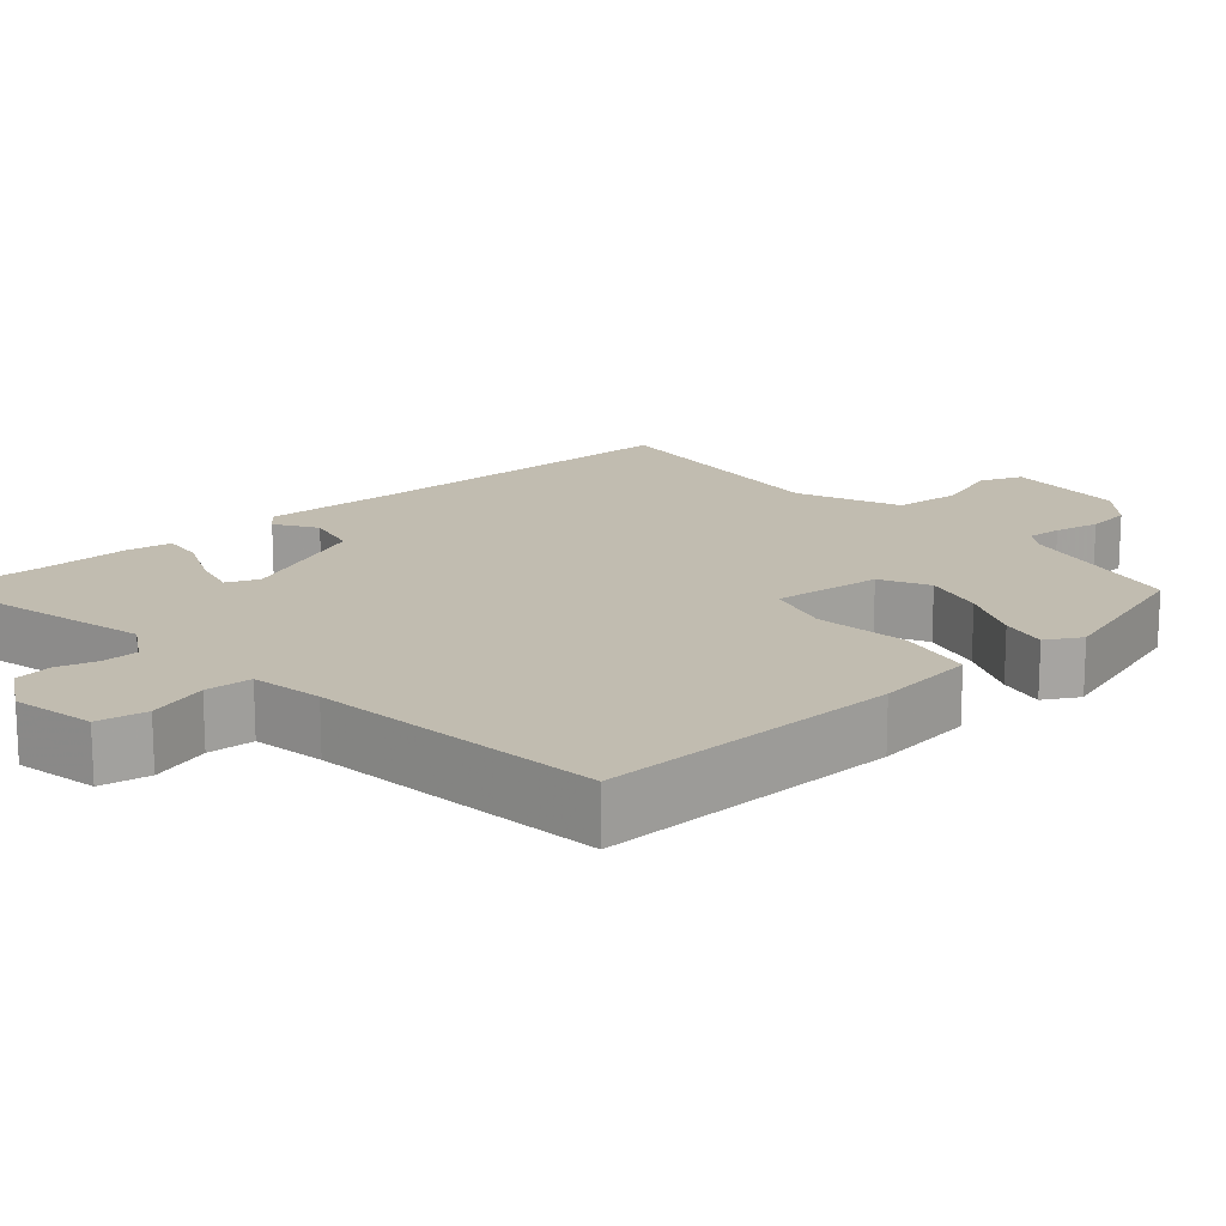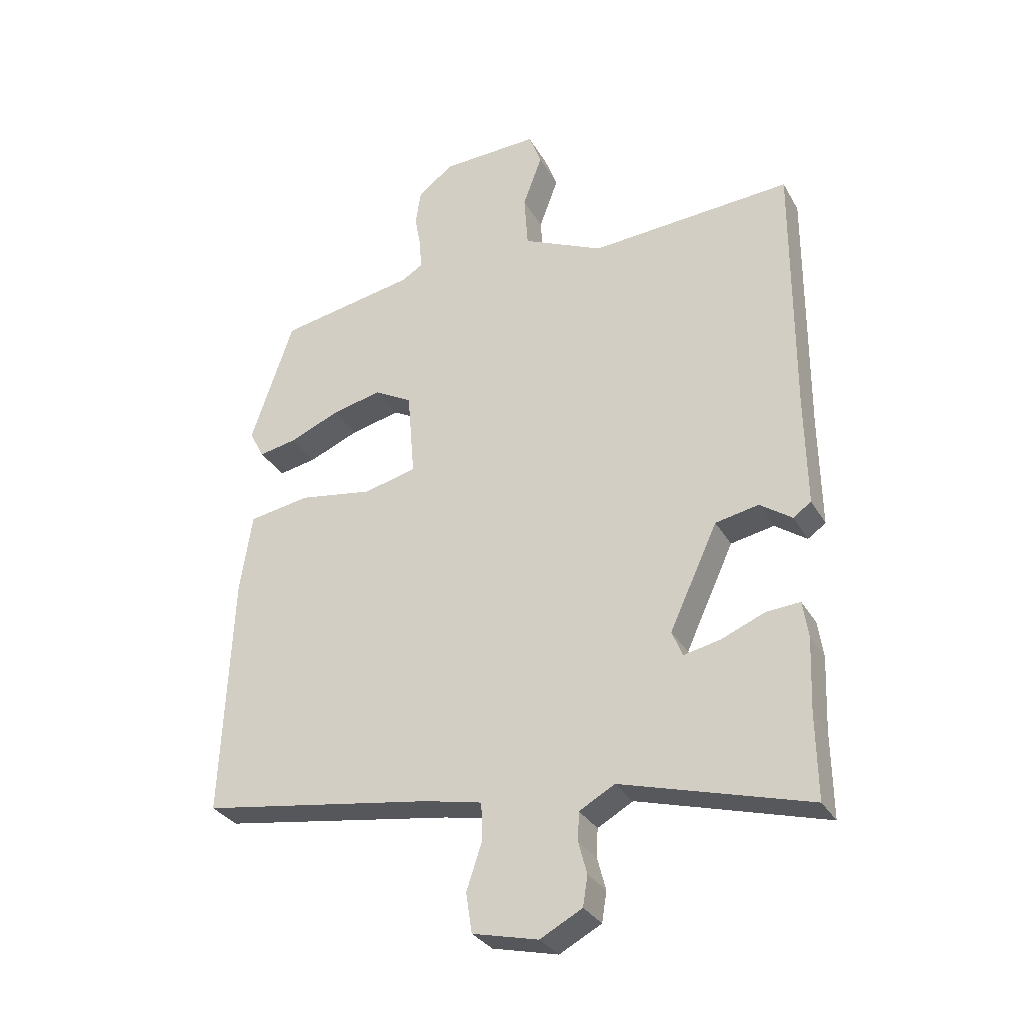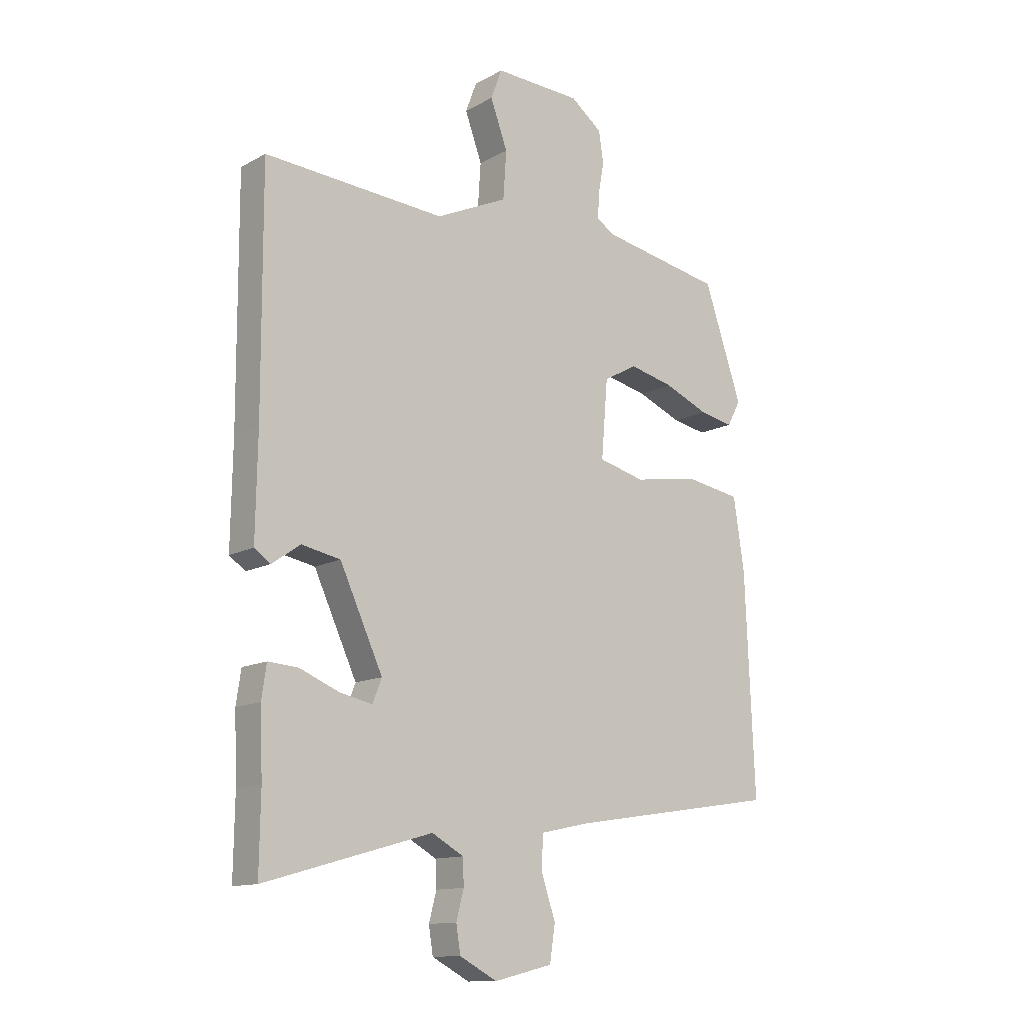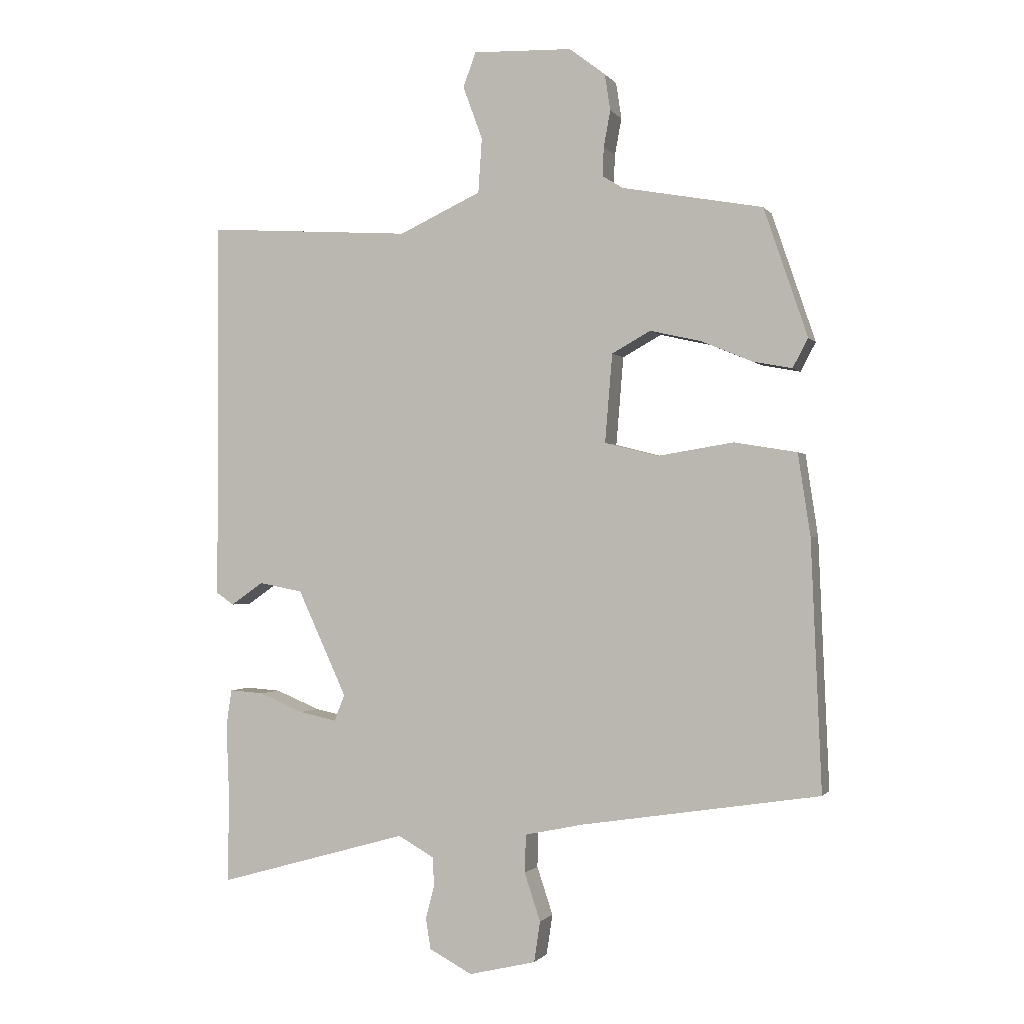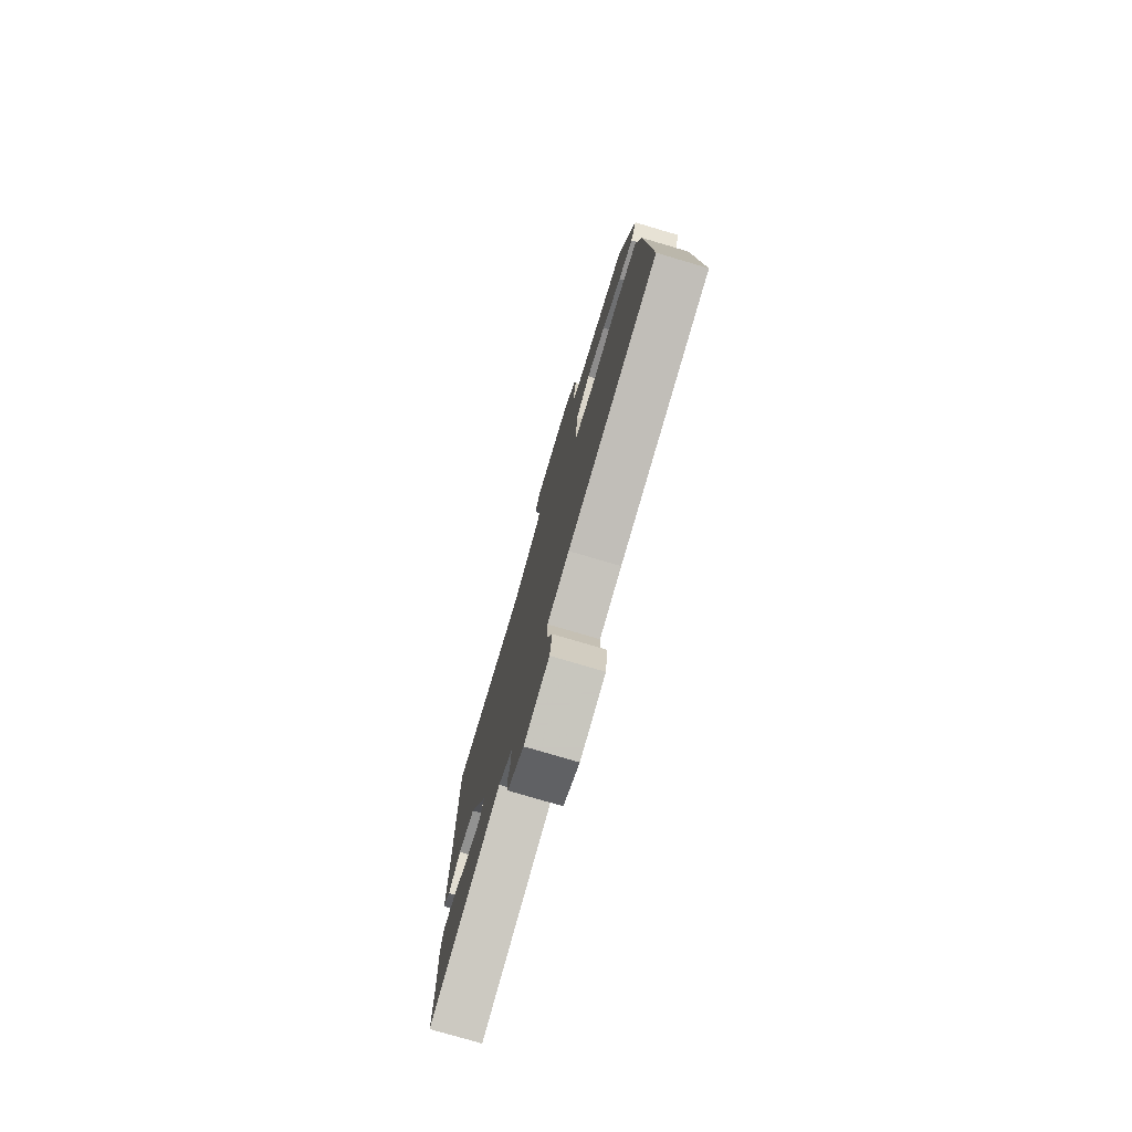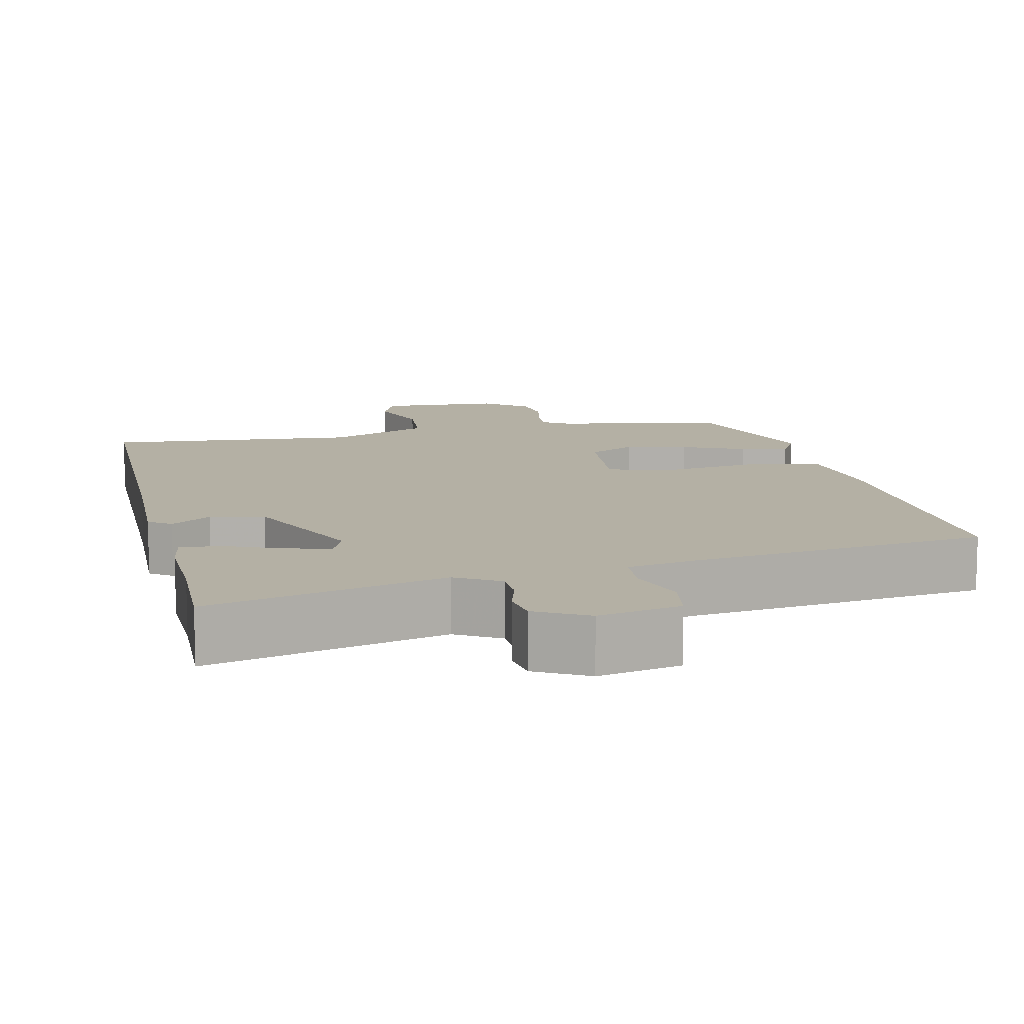
<metadata>
{"format":"obj","ext":"obj","renderer":"f3d","projection":"perspective","resolution":1024,"background":"white","views":[{"elev":16.6,"azim":-129.7,"up":"+Y"},{"elev":-31.2,"azim":25.3,"up":"+Z"},{"elev":-12.9,"azim":141.0,"up":"+Z"},{"elev":-0.9,"azim":-162.2,"up":"+Z"},{"elev":-77.2,"azim":-106.5,"up":"+Z"},{"elev":11.5,"azim":168.4,"up":"+Y"}]}
</metadata>
<code>
v 0.523 0.07 0.492
v 0.521 0.07 0.057
v 0.524 0.07 -0.129
v 0.494 0.07 -0.15
v 0.441 0.07 -0.113
v 0.369 0.07 -0.127
v 0.289 0.07 -0.3
v 0.306 0.07 -0.343
v 0.367 0.07 -0.33
v 0.44 0.07 -0.3
v 0.496 0.07 -0.296
v 0.505 0.07 -0.357
v 0.5 0.07 -0.477
v 0.502 0.07 -0.619
v 0.19 0.07 -0.531
v 0.131 0.07 -0.564
v 0.129 0.07 -0.612
v 0.143 0.07 -0.665
v 0.135 0.07 -0.715
v 0.065 0.07 -0.752
v -0.044 0.07 -0.726
v -0.054 0.07 -0.66
v -0.028 0.07 -0.582
v -0.03 0.07 -0.52
v -0.125 0.07 -0.5
v -0.514 0.07 -0.44
v -0.497 0.07 -0.036
v -0.477 0.07 0.097
v -0.375 0.07 0.114
v -0.251 0.07 0.094
v -0.164 0.07 0.116
v -0.176 0.07 0.26
v -0.239 0.07 0.295
v -0.322 0.07 0.276
v -0.406 0.07 0.241
v -0.469 0.07 0.229
v -0.494 0.07 0.276
v -0.423 0.07 0.485
v -0.194 0.07 0.527
v -0.16 0.07 0.548
v -0.162 0.07 0.594
v -0.173 0.07 0.654
v -0.164 0.07 0.713
v -0.105 0.07 0.758
v 0.057 0.07 0.764
v 0.078 0.07 0.708
v 0.046 0.07 0.621
v 0.052 0.07 0.532
v 0.186 0.07 0.47
v 0.523 0 0.492
v 0.521 0 0.057
v 0.524 0 -0.129
v 0.494 0 -0.15
v 0.441 0 -0.113
v 0.369 0 -0.127
v 0.289 0 -0.3
v 0.306 0 -0.343
v 0.367 0 -0.33
v 0.44 0 -0.3
v 0.496 0 -0.296
v 0.505 0 -0.357
v 0.5 0 -0.477
v 0.502 0 -0.619
v 0.19 0 -0.531
v 0.131 0 -0.564
v 0.129 0 -0.612
v 0.143 0 -0.665
v 0.135 0 -0.715
v 0.065 0 -0.752
v -0.044 0 -0.726
v -0.054 0 -0.66
v -0.028 0 -0.582
v -0.03 0 -0.52
v -0.125 0 -0.5
v -0.514 0 -0.44
v -0.497 0 -0.036
v -0.477 0 0.097
v -0.375 0 0.114
v -0.251 0 0.094
v -0.164 0 0.116
v -0.176 0 0.26
v -0.239 0 0.295
v -0.322 0 0.276
v -0.406 0 0.241
v -0.469 0 0.229
v -0.494 0 0.276
v -0.423 0 0.485
v -0.194 0 0.527
v -0.16 0 0.548
v -0.162 0 0.594
v -0.173 0 0.654
v -0.164 0 0.713
v -0.105 0 0.758
v 0.057 0 0.764
v 0.078 0 0.708
v 0.046 0 0.621
v 0.052 0 0.532
v 0.186 0 0.47
f 45 46 47
f 44 45 47
f 43 44 47
f 42 43 47
f 41 42 47
f 40 41 47 48
f 39 40 48 49
f 37 38 39
f 36 37 39
f 35 36 39
f 34 35 39
f 33 34 39 49
f 28 29 30
f 27 28 30
f 26 27 30
f 25 26 30
f 24 25 30 31
f 21 22 23
f 20 21 23
f 19 20 23
f 18 19 23
f 17 18 23
f 16 17 23 24
f 24 31 32
f 16 24 32
f 15 16 32
f 11 12 13
f 10 11 13
f 9 10 13
f 13 14 15
f 9 13 15
f 8 9 15
f 2 3 4 5
f 2 5 6
f 49 1 2
f 33 49 2
f 32 33 2
f 7 8 15 32
f 6 7 32
f 2 6 32
f 96 95 94
f 96 94 93
f 96 93 92
f 96 92 91
f 96 91 90
f 97 96 90 89
f 98 97 89 88
f 88 87 86
f 88 86 85
f 88 85 84
f 88 84 83
f 98 88 83 82
f 79 78 77
f 79 77 76
f 79 76 75
f 79 75 74
f 80 79 74 73
f 72 71 70
f 72 70 69
f 72 69 68
f 72 68 67
f 72 67 66
f 73 72 66 65
f 81 80 73
f 81 73 65
f 81 65 64
f 62 61 60
f 62 60 59
f 62 59 58
f 64 63 62
f 64 62 58
f 64 58 57
f 54 53 52 51
f 55 54 51
f 51 50 98
f 51 98 82
f 51 82 81
f 81 64 57 56
f 81 56 55
f 81 55 51
f 1 50 51 2
f 2 51 52 3
f 3 52 53 4
f 4 53 54 5
f 5 54 55 6
f 6 55 56 7
f 7 56 57 8
f 8 57 58 9
f 9 58 59 10
f 10 59 60 11
f 11 60 61 12
f 12 61 62 13
f 13 62 63 14
f 14 63 64 15
f 15 64 65 16
f 16 65 66 17
f 17 66 67 18
f 18 67 68 19
f 19 68 69 20
f 20 69 70 21
f 21 70 71 22
f 22 71 72 23
f 23 72 73 24
f 24 73 74 25
f 25 74 75 26
f 26 75 76 27
f 27 76 77 28
f 28 77 78 29
f 29 78 79 30
f 30 79 80 31
f 31 80 81 32
f 32 81 82 33
f 33 82 83 34
f 34 83 84 35
f 35 84 85 36
f 36 85 86 37
f 37 86 87 38
f 38 87 88 39
f 39 88 89 40
f 40 89 90 41
f 41 90 91 42
f 42 91 92 43
f 43 92 93 44
f 44 93 94 45
f 45 94 95 46
f 46 95 96 47
f 47 96 97 48
f 48 97 98 49
f 49 98 50 1

</code>
